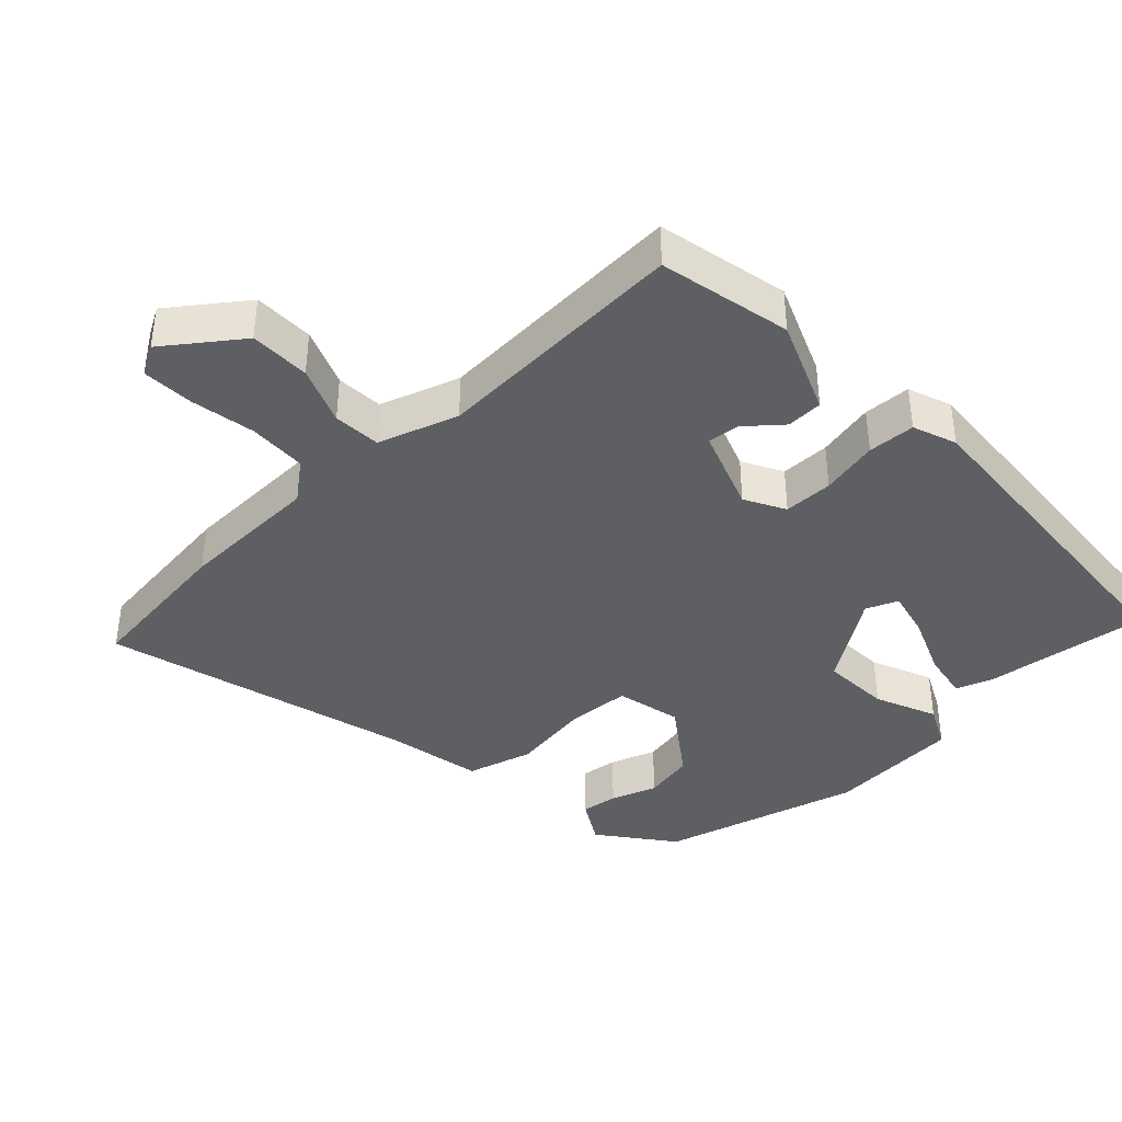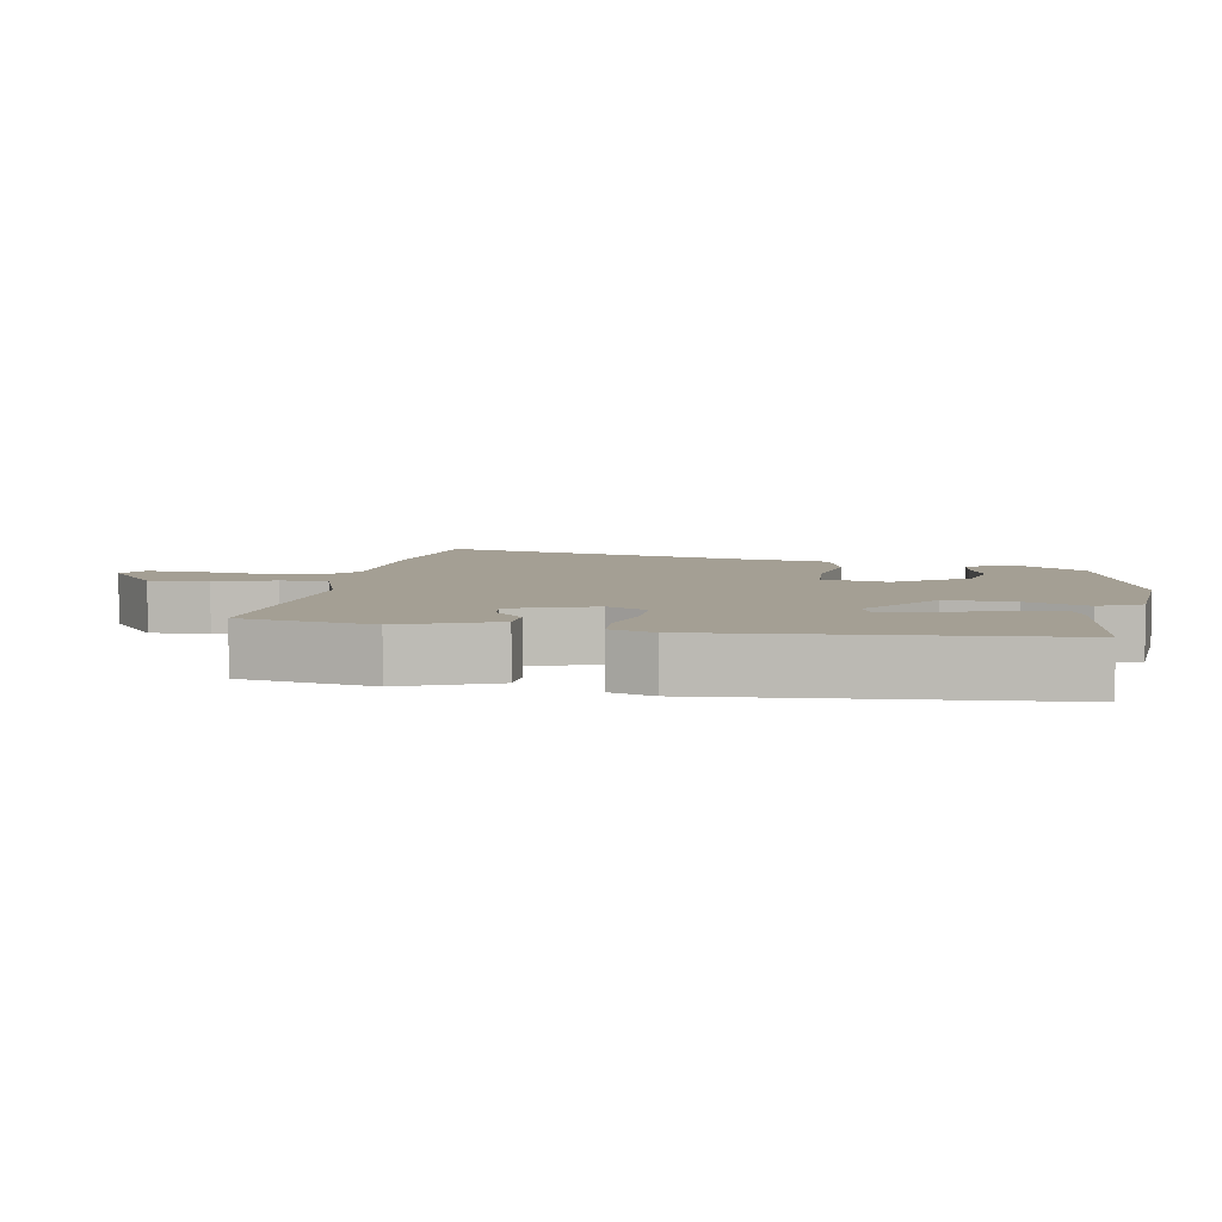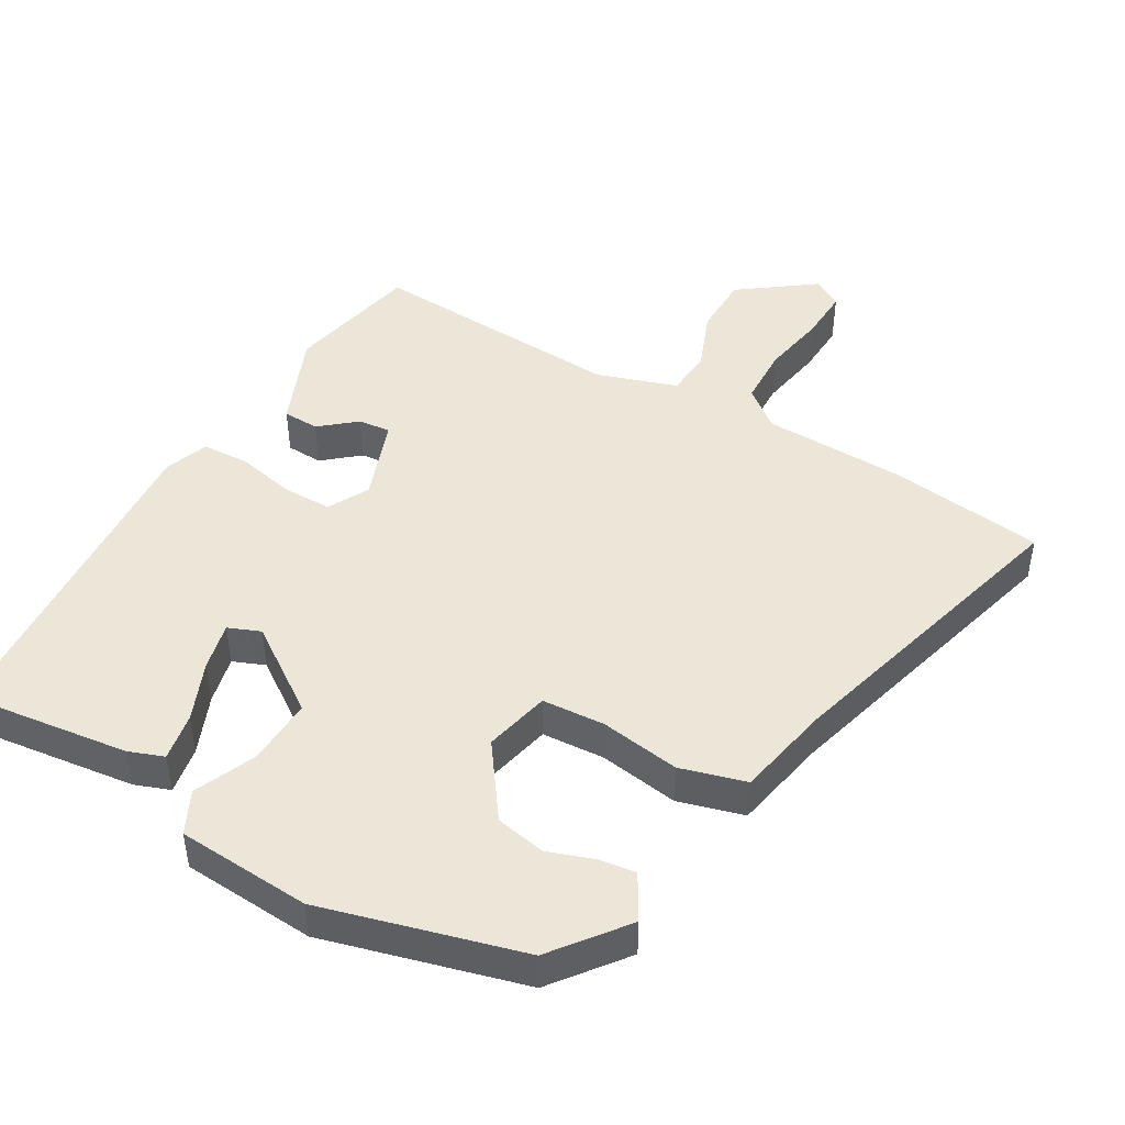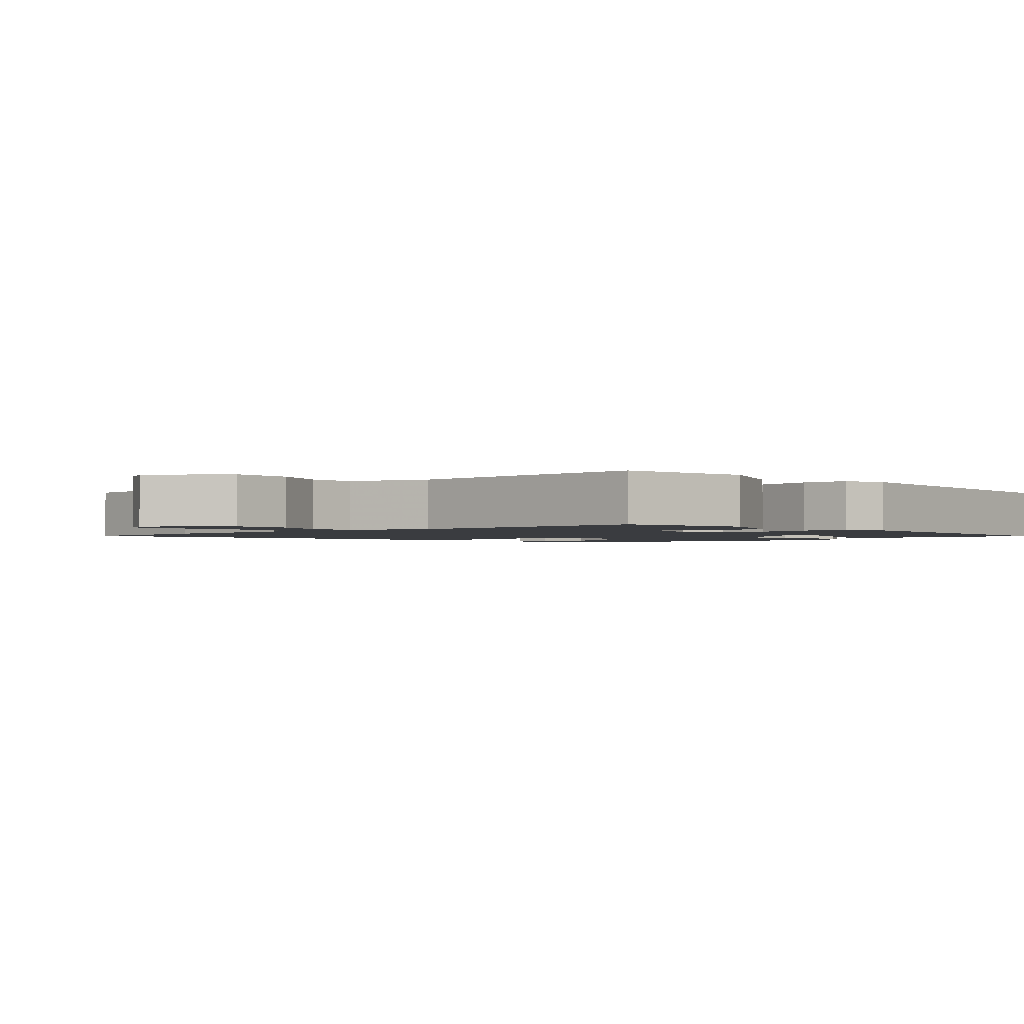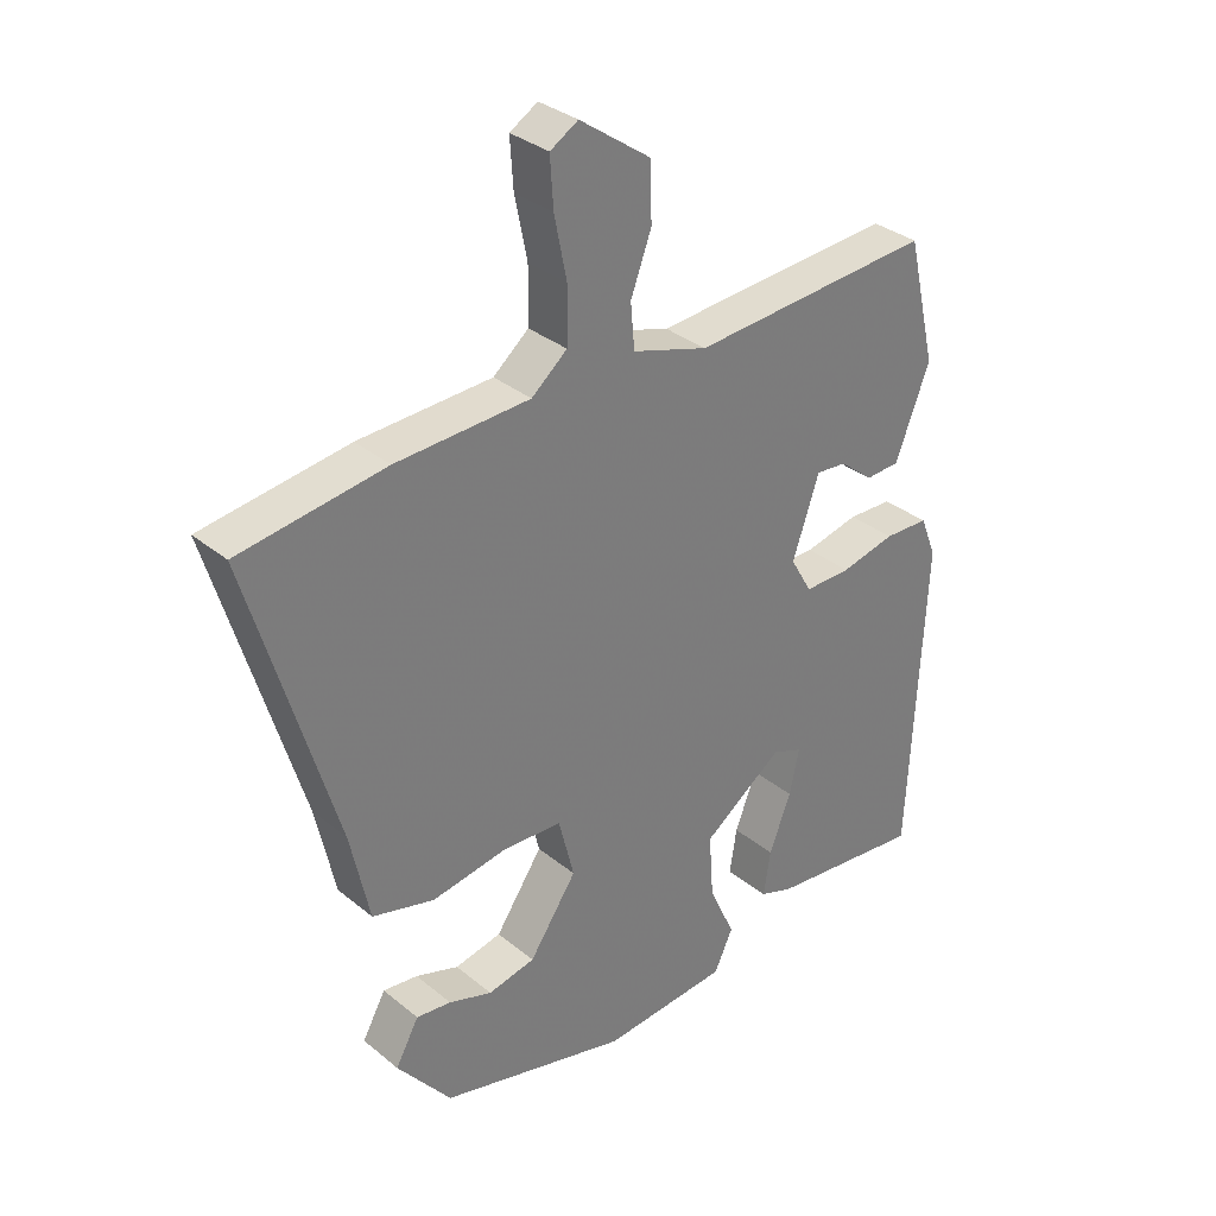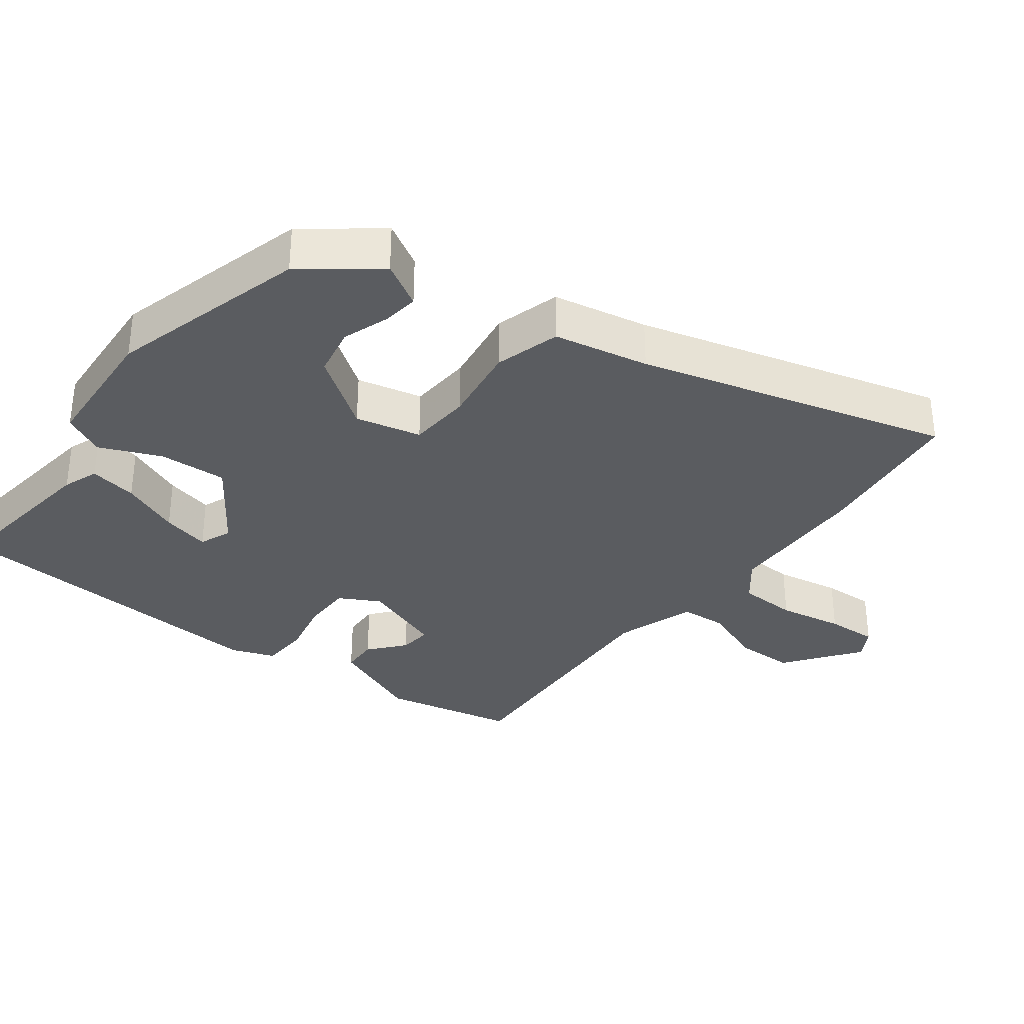
<metadata>
{"format":"obj","ext":"obj","renderer":"f3d","projection":"perspective","resolution":1024,"background":"white","views":[{"elev":-39.9,"azim":42.1,"up":"+Y"},{"elev":5.6,"azim":98.5,"up":"+Y"},{"elev":46.3,"azim":-151.1,"up":"+Y"},{"elev":-1.8,"azim":39.6,"up":"+Y"},{"elev":32.8,"azim":-41.6,"up":"+Z"},{"elev":-33.7,"azim":-128.5,"up":"+Y"}]}
</metadata>
<code>
v -0.383 0.07 -0.476
v -0.467 0.07 -0.372
v -0.431 0.07 -0.307
v -0.377 0.07 -0.313
v -0.31 0.07 -0.335
v -0.237 0.07 -0.319
v -0.164 0.07 -0.212
v -0.188 0.07 -0.117
v -0.28 0.07 -0.113
v -0.396 0.07 -0.133
v -0.492 0.07 -0.108
v -0.522 0.07 0.03
v -0.655 0.07 0.477
v -0.429 0.07 0.51
v -0.222 0.07 0.52
v -0.167 0.07 0.566
v -0.166 0.07 0.651
v -0.185 0.07 0.745
v -0.19 0.07 0.82
v -0.147 0.07 0.846
v -0.038 0.07 0.769
v -0.035 0.07 0.681
v -0.067 0.07 0.595
v -0.061 0.07 0.526
v 0.056 0.07 0.49
v 0.429 0.07 0.518
v 0.474 0.07 0.326
v 0.421 0.07 0.189
v 0.368 0.07 0.186
v 0.316 0.07 0.228
v 0.269 0.07 0.232
v 0.228 0.07 0.111
v 0.261 0.07 0.053
v 0.333 0.07 0.054
v 0.417 0.07 0.074
v 0.486 0.07 0.072
v 0.511 0.07 0.009
v 0.487 0.07 -0.482
v 0.248 0.07 -0.457
v 0.196 0.07 -0.439
v 0.207 0.07 -0.369
v 0.241 0.07 -0.282
v 0.256 0.07 -0.212
v 0.209 0.07 -0.194
v 0.086 0.07 -0.283
v 0.093 0.07 -0.382
v 0.133 0.07 -0.47
v 0.104 0.07 -0.532
v -0.091 0.07 -0.549
v -0.383 0 -0.476
v -0.467 0 -0.372
v -0.431 0 -0.307
v -0.377 0 -0.313
v -0.31 0 -0.335
v -0.237 0 -0.319
v -0.164 0 -0.212
v -0.188 0 -0.117
v -0.28 0 -0.113
v -0.396 0 -0.133
v -0.492 0 -0.108
v -0.522 0 0.03
v -0.655 0 0.477
v -0.429 0 0.51
v -0.222 0 0.52
v -0.167 0 0.566
v -0.166 0 0.651
v -0.185 0 0.745
v -0.19 0 0.82
v -0.147 0 0.846
v -0.038 0 0.769
v -0.035 0 0.681
v -0.067 0 0.595
v -0.061 0 0.526
v 0.056 0 0.49
v 0.429 0 0.518
v 0.474 0 0.326
v 0.421 0 0.189
v 0.368 0 0.186
v 0.316 0 0.228
v 0.269 0 0.232
v 0.228 0 0.111
v 0.261 0 0.053
v 0.333 0 0.054
v 0.417 0 0.074
v 0.486 0 0.072
v 0.511 0 0.009
v 0.487 0 -0.482
v 0.248 0 -0.457
v 0.196 0 -0.439
v 0.207 0 -0.369
v 0.241 0 -0.282
v 0.256 0 -0.212
v 0.209 0 -0.194
v 0.086 0 -0.283
v 0.093 0 -0.382
v 0.133 0 -0.47
v 0.104 0 -0.532
v -0.091 0 -0.549
f 46 47 48 49
f 45 46 49 1
f 44 45 1
f 39 40 41 42
f 39 42 43
f 38 39 43
f 37 38 43
f 34 35 36 37
f 33 34 37 43
f 32 33 43 44
f 27 28 29 30
f 25 26 27 30
f 24 25 30 31
f 20 21 22 23
f 20 23 24
f 17 18 19 20
f 16 17 20 24
f 15 16 24 31
f 12 13 14 15
f 9 10 11 12
f 8 9 12 15
f 7 8 15 31
f 2 3 4 5
f 2 5 6
f 1 2 6
f 32 44 1 6
f 6 7 31 32
f 98 97 96 95
f 50 98 95 94
f 50 94 93
f 91 90 89 88
f 92 91 88
f 92 88 87
f 92 87 86
f 86 85 84 83
f 92 86 83 82
f 93 92 82 81
f 79 78 77 76
f 79 76 75 74
f 80 79 74 73
f 72 71 70 69
f 73 72 69
f 69 68 67 66
f 73 69 66 65
f 80 73 65 64
f 64 63 62 61
f 61 60 59 58
f 64 61 58 57
f 80 64 57 56
f 54 53 52 51
f 55 54 51
f 55 51 50
f 55 50 93 81
f 81 80 56 55
f 1 50 51 2
f 2 51 52 3
f 3 52 53 4
f 4 53 54 5
f 5 54 55 6
f 6 55 56 7
f 7 56 57 8
f 8 57 58 9
f 9 58 59 10
f 10 59 60 11
f 11 60 61 12
f 12 61 62 13
f 13 62 63 14
f 14 63 64 15
f 15 64 65 16
f 16 65 66 17
f 17 66 67 18
f 18 67 68 19
f 19 68 69 20
f 20 69 70 21
f 21 70 71 22
f 22 71 72 23
f 23 72 73 24
f 24 73 74 25
f 25 74 75 26
f 26 75 76 27
f 27 76 77 28
f 28 77 78 29
f 29 78 79 30
f 30 79 80 31
f 31 80 81 32
f 32 81 82 33
f 33 82 83 34
f 34 83 84 35
f 35 84 85 36
f 36 85 86 37
f 37 86 87 38
f 38 87 88 39
f 39 88 89 40
f 40 89 90 41
f 41 90 91 42
f 42 91 92 43
f 43 92 93 44
f 44 93 94 45
f 45 94 95 46
f 46 95 96 47
f 47 96 97 48
f 48 97 98 49
f 49 98 50 1

</code>
